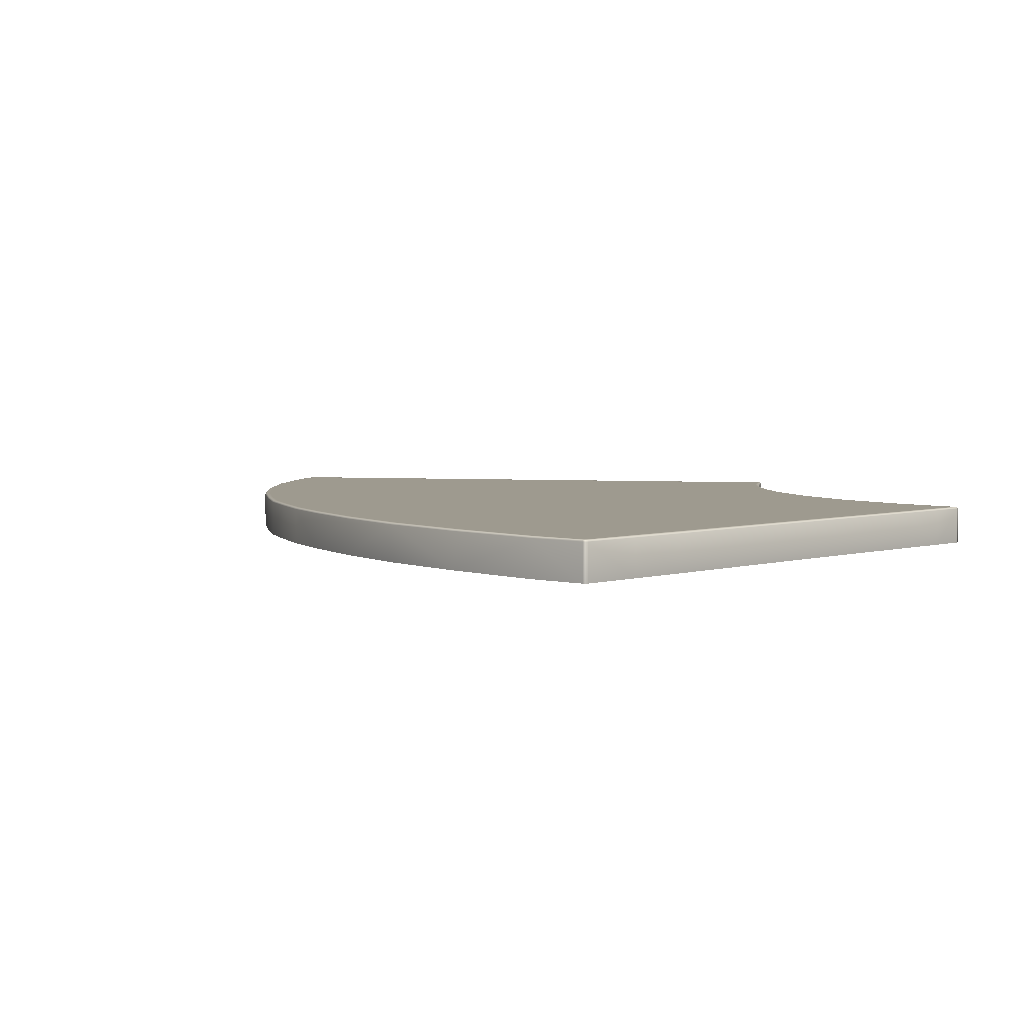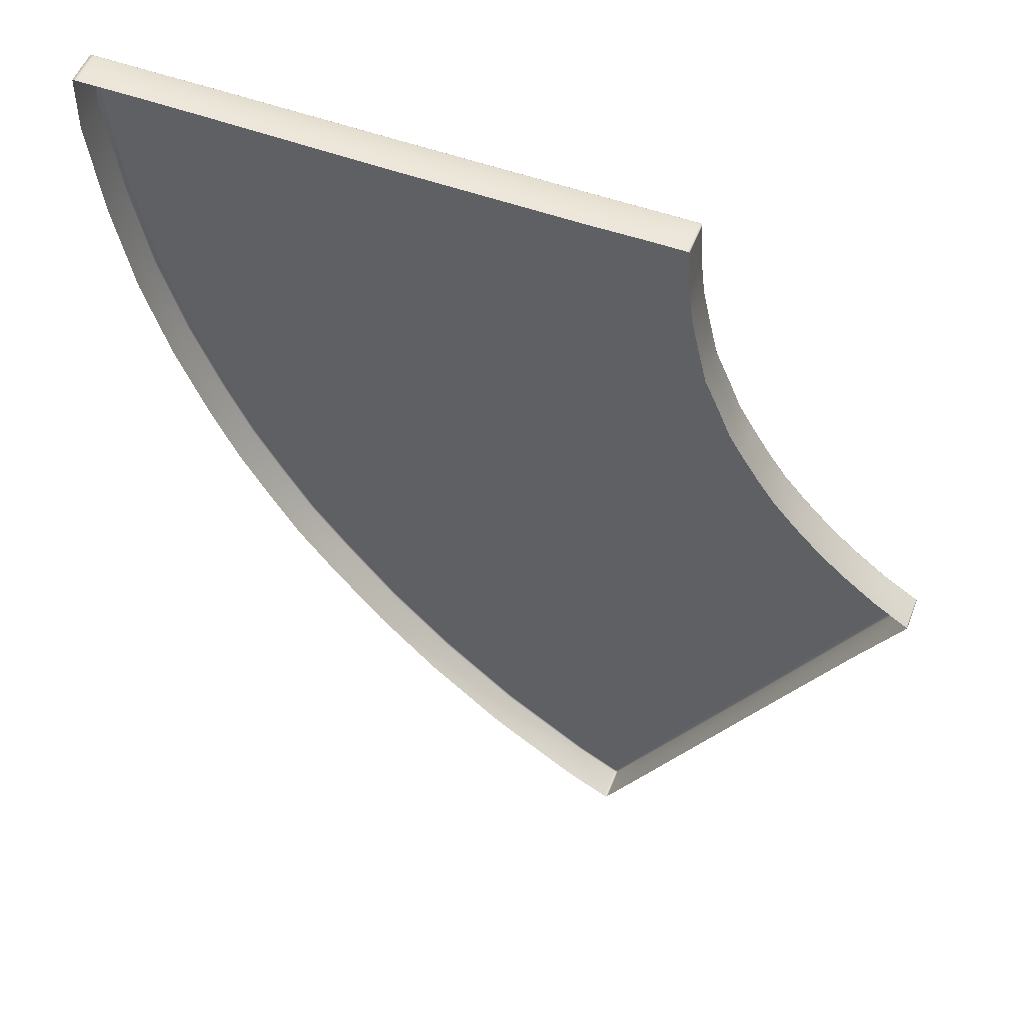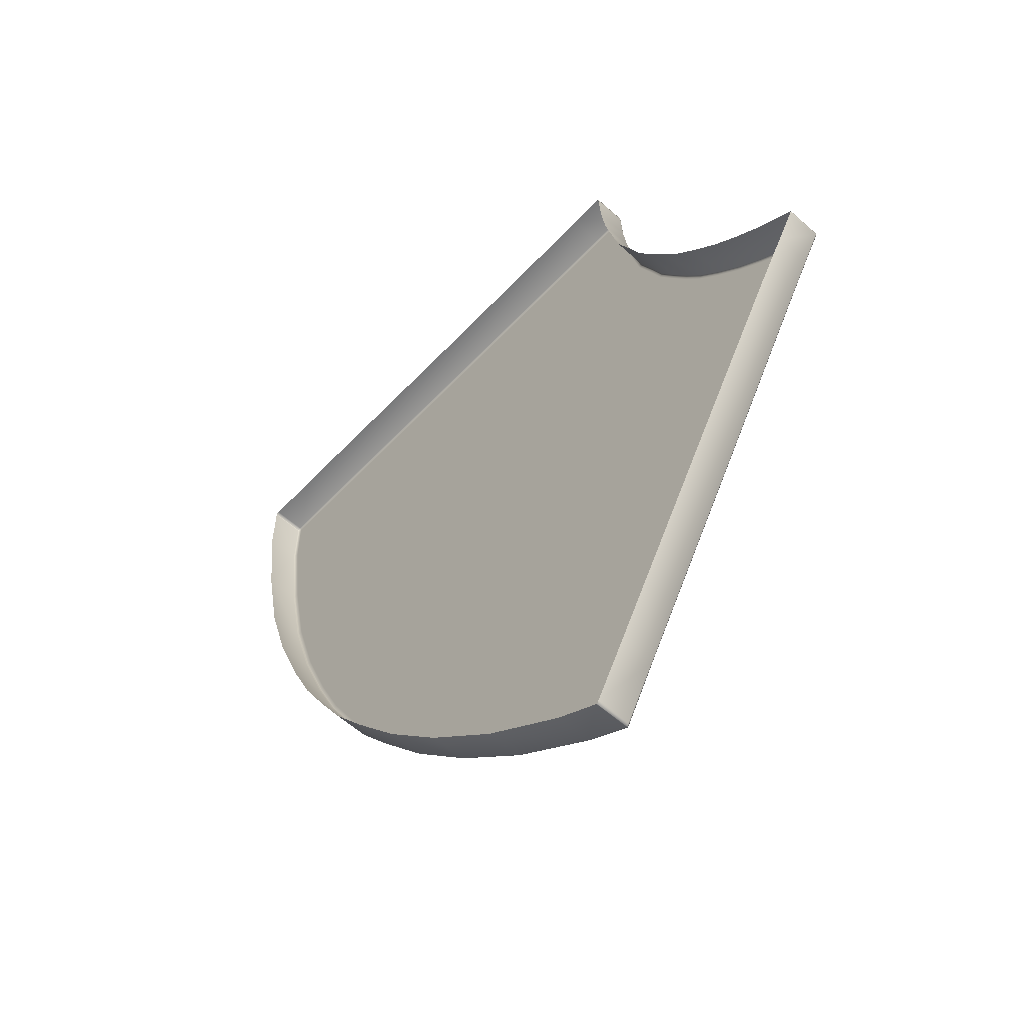
<metadata>
{"format":"obj","ext":"obj","renderer":"f3d","projection":"perspective","resolution":1024,"background":"white","views":[{"elev":3.8,"azim":132.9,"up":"+Z"},{"elev":53.1,"azim":-158.9,"up":"+Y"},{"elev":-58.2,"azim":-132.6,"up":"+Y"}]}
</metadata>
<code>
g ENV_floorSection_04_MO
v 20.25 0.01381 3.392
v 20.25 0.01381 2.741
v 20.25 -0.03066 2.741
v 20.25 -0.03066 3.392
v 20.27 -1.107 3.392
v 20.27 -1.109 2.741
v 20.04 -3.05 2.741
v 20.04 -3.048 3.392
v 19.69 -4.895 3.392
v 19.69 -4.895 2.741
v 19.2 -6.538 2.741
v 19.2 -6.538 3.392
v 18.63 -7.993 2.741
v 18.63 -7.993 3.392
v 18.1 -9.162 3.392
v 18.1 -9.162 2.741
v 17.54 -10.16 3.392
v 17.54 -10.16 2.741
v 16.96 -11.14 2.741
v 16.96 -11.14 3.392
v 16.27 -12.08 2.741
v 16.27 -12.08 3.392
v 15.26 -13.36 3.392
v 15.26 -13.36 2.741
v 14.08 -14.61 3.392
v 14.08 -14.6 2.741
v 12.65 -15.89 2.741
v 12.64 -15.89 3.392
v 11.01 -17.06 3.392
v 11.01 -17.06 2.741
v 10.17 -17.53 2.741
v 10.17 -17.53 3.392
v 10.15 -17.55 3.392
v 10.15 -17.55 2.741
v 4.674 -8.108 3.392
v 4.674 -8.108 2.741
v 4.693 -8.095 2.741
v 4.693 -8.095 3.392
v 5.361 -7.656 3.392
v 5.365 -7.647 2.741
v 5.958 -7.174 2.741
v 5.953 -7.189 3.392
v 6.473 -6.712 2.741
v 6.468 -6.729 3.392
v 6.972 -6.194 3.392
v 6.98 -6.174 2.741
v 7.415 -5.665 2.741
v 7.407 -5.686 3.392
v 7.757 -5.168 2.741
v 7.749 -5.188 3.392
v 8.081 -4.649 2.741
v 8.084 -4.651 3.392
v 8.366 -4.167 3.392
v 8.352 -4.184 2.741
v 8.585 -3.628 3.392
v 8.571 -3.646 2.741
v 8.881 -2.947 3.392
v 8.867 -2.963 2.741
v 9.036 -2.25 2.741
v 9.048 -2.237 3.392
v 9.203 -1.548 3.392
v 9.193 -1.559 2.741
v 9.289 -0.8348 3.392
v 9.283 -0.8421 2.741
v 9.336 -0.04007 2.741
v 9.337 -0.03934 3.392
v 9.34 -0.002823 3.392
v 9.34 -0.003546 2.741
v 20.18 0.01779 2.741
v 20.25 0.01381 2.741
v 20.25 0.01381 3.392
v 20.18 0.01815 3.392
v 19.03 0.02285 2.741
v 19.03 0.02574 3.392
v 17.88 0.01598 2.741
v 17.88 0.02394 3.392
v 14.62 -0.02199 2.741
v 14.64 0.005493 3.392
v 11.1 -0.02379 2.741
v 11.12 0.001154 3.392
v 10.05 -0.004631 2.741
v 10.06 0.007664 3.392
v 9.382 -0.001015 3.392
v 9.381 -0.0021 2.741
v 9.34 -0.003546 2.741
v 9.34 -0.002823 3.392
v 10.11 -17.49 3.392
v 10.15 -17.55 3.392
v 10.15 -17.55 2.741
v 10.11 -17.49 2.741
v 9.523 -16.48 3.392
v 9.524 -16.47 2.741
v 8.949 -15.47 2.741
v 8.945 -15.48 3.392
v 7.329 -12.65 2.741
v 7.317 -12.68 3.392
v 5.571 -9.601 2.741
v 5.56 -9.632 3.392
v 5.027 -8.698 2.741
v 5.021 -8.713 3.392
v 4.693 -8.146 3.392
v 4.694 -8.145 2.741
v 4.674 -8.108 3.392
v 4.674 -8.108 2.741
v 9.382 -0.001015 3.392
v 9.346 -0.01186 3.413
v 9.34 -0.002823 3.392
v 9.337 -0.03934 3.392
v 9.387 -0.01042 3.413
v 10.06 0.007664 3.392
v 9.343 -0.04766 3.413
v 9.289 -0.8348 3.392
v 10.06 -0.0115 3.414
v 11.12 0.001154 3.392
v 9.357 -0.02813 3.426
v 9.302 -0.8356 3.413
v 9.203 -1.548 3.392
v 11.12 -0.01873 3.414
v 14.64 0.005493 3.392
v 9.398 -0.02777 3.426
v 9.354 -0.06357 3.426
v 9.396 -0.06285 3.426
v 10.05 -0.04151 3.426
v 11.12 -0.0491 3.426
v 10.05 -0.07839 3.426
v 14.64 -0.01476 3.415
v 17.88 0.003685 3.415
v 17.88 0.02394 3.392
v 19.03 0.02574 3.392
v 14.64 -0.04621 3.426
v 11.11 -0.08743 3.426
v 9.368 -0.8388 3.426
v 10.07 -0.8594 3.426
v 9.971 -1.673 3.426
v 11.05 -0.8963 3.426
v 9.323 -0.8366 3.426
v 9.28 -1.564 3.426
v 9.235 -1.557 3.426
v 9.123 -2.259 3.426
v 9.215 -1.551 3.413
v 9.06 -2.24 3.413
v 9.048 -2.237 3.392
v 9.079 -2.246 3.426
v 8.892 -2.953 3.413
v 8.881 -2.947 3.392
v 8.585 -3.628 3.392
v 8.595 -3.635 3.413
v 8.366 -4.167 3.392
v 8.91 -2.961 3.426
v 8.953 -2.975 3.426
v 9.806 -2.452 3.426
v 10.69 -2.721 3.426
v 9.592 -3.184 3.426
v 8.656 -3.662 3.426
v 8.613 -3.644 3.426
v 8.376 -4.173 3.413
v 8.094 -4.656 3.413
v 8.084 -4.651 3.392
v 8.393 -4.183 3.426
v 10.91 -1.836 3.426
v 14.52 -1.024 3.426
v 7.76 -5.194 3.413
v 7.749 -5.188 3.392
v 14.33 -2.338 3.426
v 14.63 -0.09069 3.426
v 7.418 -5.692 3.413
v 7.407 -5.686 3.392
v 17.88 -0.02777 3.426
v 6.983 -6.201 3.413
v 6.972 -6.194 3.392
v 6.468 -6.729 3.392
v 6.476 -6.737 3.413
v 5.953 -7.189 3.392
v 5.962 -7.197 3.413
v 5.361 -7.656 3.392
v 7.435 -5.702 3.426
v 6.999 -6.212 3.426
v 6.491 -6.751 3.426
v 5.977 -7.212 3.426
v 7.777 -5.205 3.426
v 8.111 -4.667 3.426
v 5.368 -7.667 3.413
v 5.379 -7.684 3.426
v 4.703 -8.097 3.413
v 4.693 -8.095 3.392
v 4.723 -8.098 3.426
v 4.684 -8.109 3.413
v 4.674 -8.108 3.392
v 4.693 -8.146 3.392
v 4.704 -8.111 3.426
v 4.704 -8.146 3.413
v 5.021 -8.713 3.392
v 4.743 -8.134 3.426
v 5.404 -7.722 3.426
v 5.038 -8.702 3.414
v 5.56 -9.632 3.392
v 4.724 -8.146 3.426
v 5.083 -8.675 3.426
v 6.006 -7.248 3.426
v 6.434 -7.798 3.426
v 6.524 -6.783 3.426
v 7.033 -6.243 3.426
v 5.063 -8.686 3.426
v 5.777 -8.287 3.426
v 6.301 -9.121 3.426
v 5.622 -9.59 3.426
v 5.602 -9.604 3.426
v 7.027 -7.267 3.426
v 7.703 -7.901 3.426
v 7.472 -5.731 3.426
v 7.554 -6.715 3.426
v 7.046 -8.531 3.426
v 8.146 -12.06 3.426
v 7.816 -5.228 3.426
v 8.069 -6.139 3.426
v 8.15 -4.689 3.426
v 8.28 -7.302 3.426
v 10.95 -9.557 3.426
v 9.188 -11.24 3.426
v 8.459 -5.607 3.426
v 8.751 -6.694 3.426
v 10.14 -10.35 3.426
v 11.15 -13.82 3.426
v 8.434 -4.205 3.426
v 9.351 -3.918 3.426
v 9.085 -4.522 3.426
v 10.46 -3.52 3.426
v 13.75 -4.704 3.426
v 10.17 -4.232 3.426
v 12.31 -12.72 3.426
v 8.782 -5.07 3.426
v 9.548 -5.512 3.426
v 14.03 -3.603 3.426
v 17.55 -2.743 3.426
v 9.871 -4.908 3.426
v 12.59 -7.268 3.426
v 9.186 -6.095 3.426
v 12.96 -6.594 3.426
v 12.19 -7.924 3.426
v 13.36 -5.691 3.426
v 16.33 -6.953 3.426
v 17.78 -1.013 3.426
v 17.87 -0.07225 3.426
v 18.98 -1.013 3.426
v 19.03 -0.0708 3.426
v 15.83 -8.067 3.426
v 19.03 -0.02596 3.426
v 19.03 0.005133 3.415
v 20.18 0.008747 3.413
v 20.18 0.01815 3.392
v 20.17 -0.008247 3.426
v 20.17 -0.05128 3.426
v 20.24 0.005493 3.413
v 20.25 0.01381 3.392
v 20.25 -0.03066 3.392
v 20.24 -0.01078 3.426
v 20.25 -0.03862 3.413
v 20.27 -1.107 3.392
v 20.24 -0.05381 3.426
v 20.26 -1.104 3.413
v 20.04 -3.048 3.392
v 20.17 -1.101 3.426
v 20.24 -1.101 3.426
v 20.03 -3.043 3.413
v 19.69 -4.895 3.392
v 20.02 -3.037 3.426
v 19.68 -4.89 3.413
v 19.2 -6.538 3.392
v 19.94 -3.031 3.426
v 19.19 -6.534 3.413
v 18.63 -7.993 3.392
v 19.66 -4.885 3.426
v 18.7 -2.926 3.426
v 19.59 -4.869 3.426
v 17.17 -4.304 3.426
v 18.62 -7.99 3.413
v 18.1 -9.162 3.392
v 19.17 -6.528 3.426
v 18.6 -7.983 3.426
v 18.39 -4.617 3.426
v 16.79 -5.69 3.426
v 18 -6.079 3.426
v 19.1 -6.502 3.426
v 17.53 -7.496 3.426
v 18.54 -7.956 3.426
v 17 -8.639 3.426
v 18.08 -9.148 3.426
v 18.02 -9.12 3.426
v 16.54 -9.547 3.426
v 18.09 -9.157 3.413
v 17.53 -10.16 3.413
v 17.54 -10.16 3.392
v 16.96 -11.14 3.392
v 17.52 -10.15 3.426
v 17.46 -10.12 3.426
v 16.94 -11.13 3.426
v 16.95 -11.14 3.413
v 16.26 -12.08 3.413
v 16.27 -12.08 3.392
v 15.25 -13.35 3.413
v 15.26 -13.36 3.392
v 14.08 -14.61 3.392
v 16.25 -12.06 3.426
v 16.88 -11.09 3.426
v 15.98 -10.4 3.426
v 16.19 -12.03 3.426
v 14.08 -14.6 3.413
v 12.64 -15.89 3.392
v 15.24 -13.34 3.426
v 14.06 -14.59 3.426
v 12.64 -15.89 3.413
v 11.01 -17.06 3.392
v 15.18 -13.29 3.426
v 12.62 -15.87 3.426
v 11 -17.05 3.413
v 15.26 -11.43 3.426
v 14.19 -10.67 3.426
v 14.01 -14.53 3.426
v 14.26 -12.55 3.426
v 10.18 -17.53 3.413
v 10.17 -17.53 3.392
v 14.9 -9.673 3.426
v 10.15 -17.54 3.413
v 10.15 -17.55 3.392
v 10.11 -17.49 3.392
v 15.36 -8.867 3.426
v 11.61 -8.724 3.426
v 13.32 -11.69 3.426
v 13.19 -13.62 3.426
v 11.88 -14.73 3.426
v 12.58 -15.81 3.426
v 10.37 -15.93 3.426
v 10.99 -17.04 3.426
v 10.96 -16.98 3.426
v 10.19 -17.51 3.426
v 10.16 -17.52 3.426
v 10.15 -17.45 3.426
v 10.12 -17.48 3.413
v 10.13 -17.47 3.426
v 9.54 -16.47 3.415
v 9.523 -16.48 3.392
v 8.962 -15.47 3.415
v 8.945 -15.48 3.392
v 7.317 -12.68 3.392
v 9.566 -16.45 3.426
v 9.59 -16.44 3.426
v 8.987 -15.45 3.426
v 9.011 -15.44 3.426
v 7.359 -12.65 3.426
v 7.333 -12.67 3.415
v 5.576 -9.621 3.414
v 7.381 -12.64 3.426
v 9.765 -14.89 3.426
g ENV_floorSection_04_MO_0
f 3 2 1
f 4 3 1
f 3 4 5
f 6 3 5
f 7 6 5
f 8 7 5
f 7 8 9
f 10 7 9
f 10 9 11
f 9 12 11
f 13 11 12
f 14 13 12
f 13 14 15
f 16 13 15
f 15 17 16
f 17 18 16
f 19 18 17
f 20 19 17
f 19 20 21
f 20 22 21
f 21 22 23
f 24 21 23
f 24 23 25
f 26 24 25
f 27 26 25
f 28 27 25
f 27 28 29
f 30 27 29
f 31 30 29
f 32 31 29
f 31 32 33
f 34 31 33
f 37 36 35
f 38 37 35
f 37 38 39
f 40 37 39
f 41 40 39
f 42 41 39
f 41 42 43
f 42 44 43
f 44 45 43
f 45 46 43
f 47 46 45
f 48 47 45
f 49 47 48
f 50 49 48
f 49 50 51
f 50 52 51
f 51 52 53
f 54 51 53
f 54 53 55
f 56 54 55
f 56 55 57
f 58 56 57
f 59 58 57
f 60 59 57
f 60 61 59
f 61 62 59
f 62 61 63
f 64 62 63
f 64 63 65
f 63 66 65
f 66 67 65
f 67 68 65
f 71 70 69
f 72 71 69
f 72 69 73
f 74 72 73
f 73 75 74
f 75 76 74
f 75 77 76
f 77 78 76
f 77 79 78
f 79 80 78
f 79 81 80
f 81 82 80
f 83 82 81
f 84 83 81
f 83 84 85
f 86 83 85
f 89 88 87
f 90 89 87
f 90 87 91
f 92 90 91
f 93 92 91
f 94 93 91
f 95 93 94
f 96 95 94
f 97 95 96
f 98 97 96
f 99 97 98
f 100 99 98
f 100 101 99
f 101 102 99
f 101 103 102
f 103 104 102
f 107 106 105
f 107 108 106
f 106 109 105
f 105 109 110
f 108 111 106
f 111 108 112
f 109 113 110
f 110 113 114
f 109 106 115
f 106 111 115
f 116 111 112
f 116 112 117
f 113 118 114
f 114 118 119
f 120 109 115
f 113 109 120
f 111 121 115
f 121 111 116
f 120 115 122
f 115 121 122
f 123 113 120
f 120 122 123
f 113 123 124
f 118 113 124
f 122 125 123
f 123 125 124
f 118 126 119
f 126 127 119
f 127 128 119
f 128 127 129
f 126 118 130
f 118 124 130
f 127 126 130
f 125 131 124
f 124 131 130
f 122 121 132
f 125 122 133
f 122 132 133
f 133 132 134
f 125 133 135
f 131 125 135
f 133 134 135
f 121 136 132
f 136 121 116
f 137 132 136
f 132 137 134
f 136 116 138
f 138 137 136
f 137 139 134
f 139 137 138
f 116 140 138
f 140 116 117
f 141 140 117
f 140 141 138
f 142 141 117
f 141 143 138
f 143 139 138
f 144 141 142
f 141 144 143
f 145 144 142
f 145 146 144
f 146 147 144
f 147 146 148
f 144 149 143
f 144 147 149
f 150 139 143
f 149 150 143
f 139 150 151
f 139 151 134
f 134 151 152
f 150 153 151
f 151 153 152
f 154 150 149
f 150 154 153
f 147 155 149
f 155 154 149
f 156 147 148
f 155 147 156
f 157 156 148
f 158 157 148
f 159 155 156
f 155 159 154
f 156 157 159
f 160 134 152
f 134 160 135
f 161 135 160
f 131 135 161
f 162 157 158
f 163 162 158
f 160 152 164
f 164 161 160
f 165 131 161
f 131 165 130
f 166 162 163
f 167 166 163
f 130 165 168
f 168 127 130
f 169 166 167
f 170 169 167
f 169 170 171
f 172 169 171
f 172 171 173
f 174 172 173
f 174 173 175
f 162 166 176
f 166 169 177
f 176 166 177
f 169 172 178
f 177 169 178
f 172 174 179
f 178 172 179
f 180 162 176
f 162 180 157
f 180 181 157
f 157 181 159
f 182 174 175
f 179 174 183
f 174 182 183
f 184 182 175
f 185 184 175
f 183 182 186
f 182 184 186
f 187 184 185
f 188 187 185
f 187 188 189
f 186 184 190
f 184 187 190
f 191 187 189
f 187 191 190
f 191 189 192
f 186 193 183
f 193 186 190
f 183 194 179
f 193 194 183
f 195 191 192
f 195 192 196
f 191 197 190
f 197 193 190
f 197 191 195
f 198 193 197
f 193 198 194
f 194 199 179
f 199 194 200
f 179 199 178
f 199 201 178
f 201 199 200
f 178 201 177
f 201 202 177
f 177 202 176
f 203 197 195
f 203 198 197
f 198 204 194
f 194 204 200
f 204 198 205
f 200 204 205
f 206 198 203
f 198 206 205
f 203 195 207
f 207 206 203
f 208 201 200
f 202 201 208
f 208 200 209
f 202 210 176
f 176 210 180
f 211 202 208
f 211 208 209
f 210 202 211
f 212 200 205
f 200 212 209
f 205 206 213
f 212 205 213
f 210 214 180
f 180 214 181
f 215 210 211
f 214 210 215
f 214 216 181
f 181 216 159
f 217 211 209
f 211 217 215
f 217 209 218
f 212 219 209
f 219 212 213
f 220 214 215
f 214 220 216
f 217 221 215
f 221 217 218
f 220 215 221
f 219 222 209
f 209 222 218
f 219 223 222
f 223 219 213
f 216 224 159
f 159 224 154
f 154 224 225
f 154 225 153
f 224 216 226
f 224 226 225
f 227 153 225
f 153 227 152
f 152 227 228
f 229 227 225
f 229 225 226
f 228 227 229
f 223 230 222
f 222 230 218
f 216 231 226
f 220 231 216
f 226 231 232
f 231 220 232
f 233 152 228
f 152 233 164
f 164 233 234
f 164 234 161
f 235 226 232
f 232 236 235
f 235 229 226
f 220 237 232
f 236 232 237
f 237 220 221
f 229 235 238
f 236 238 235
f 237 221 239
f 239 236 237
f 240 228 229
f 240 229 238
f 241 240 238
f 228 240 241
f 234 242 161
f 165 161 242
f 243 165 242
f 165 243 168
f 243 242 244
f 242 234 244
f 168 243 245
f 245 243 244
f 238 236 246
f 246 241 238
f 247 168 245
f 127 168 247
f 248 127 247
f 127 248 129
f 248 249 129
f 249 250 129
f 247 251 248
f 251 249 248
f 245 252 247
f 252 251 247
f 249 253 250
f 253 254 250
f 254 253 255
f 249 251 256
f 253 249 256
f 251 252 256
f 253 257 255
f 253 256 257
f 255 257 258
f 256 259 257
f 252 259 256
f 257 260 258
f 257 259 260
f 258 260 261
f 252 245 262
f 245 244 262
f 259 252 263
f 259 263 260
f 252 262 263
f 260 264 261
f 261 264 265
f 260 263 266
f 263 262 266
f 264 260 266
f 264 267 265
f 264 266 267
f 265 267 268
f 269 262 244
f 262 269 266
f 267 270 268
f 268 270 271
f 266 272 267
f 266 269 272
f 267 272 270
f 273 269 244
f 234 273 244
f 269 274 272
f 274 269 273
f 234 275 273
f 233 275 234
f 233 228 275
f 270 276 271
f 271 276 277
f 272 278 270
f 272 274 278
f 270 278 279
f 276 270 279
f 280 274 273
f 275 280 273
f 228 281 275
f 281 228 241
f 280 275 282
f 275 281 282
f 274 280 282
f 282 281 241
f 274 283 278
f 283 274 282
f 278 283 279
f 284 282 241
f 283 282 284
f 283 285 279
f 285 283 284
f 286 284 241
f 285 284 286
f 246 286 241
f 276 279 287
f 279 285 287
f 288 285 286
f 285 288 287
f 286 246 289
f 288 286 289
f 290 276 287
f 291 290 287
f 276 290 277
f 290 291 277
f 291 292 277
f 292 291 293
f 287 288 294
f 294 291 287
f 288 295 294
f 295 288 289
f 291 294 296
f 294 295 296
f 291 297 293
f 297 291 296
f 297 298 293
f 298 297 296
f 298 299 293
f 298 300 299
f 300 301 299
f 301 300 302
f 303 298 296
f 300 298 303
f 295 304 296
f 296 304 303
f 304 295 305
f 295 289 305
f 304 306 303
f 306 304 305
f 300 307 302
f 302 307 308
f 309 300 303
f 303 306 309
f 300 309 310
f 307 300 310
f 307 311 308
f 308 311 312
f 306 313 309
f 309 313 310
f 307 310 314
f 311 307 314
f 311 315 312
f 311 314 315
f 316 306 305
f 306 316 313
f 316 305 317
f 313 318 310
f 310 318 314
f 316 319 313
f 319 316 317
f 318 313 319
f 315 320 312
f 320 321 312
f 305 322 317
f 322 305 289
f 320 323 321
f 323 324 321
f 324 323 325
f 326 322 289
f 246 326 289
f 236 326 246
f 322 326 236
f 239 322 236
f 322 239 317
f 239 327 317
f 221 327 239
f 327 221 218
f 317 327 218
f 328 317 218
f 230 328 218
f 328 319 317
f 328 230 319
f 230 329 319
f 329 318 319
f 330 329 230
f 318 329 330
f 223 330 230
f 331 318 330
f 318 331 314
f 330 223 332
f 331 330 332
f 314 331 333
f 314 333 315
f 331 334 333
f 334 331 332
f 333 335 315
f 333 334 335
f 335 320 315
f 320 335 336
f 323 320 336
f 334 337 335
f 335 337 336
f 338 323 336
f 323 338 325
f 339 338 336
f 337 339 336
f 338 340 325
f 340 338 339
f 340 341 325
f 340 342 341
f 342 343 341
f 343 342 344
f 345 340 339
f 339 337 345
f 342 340 345
f 337 334 346
f 337 346 345
f 334 332 346
f 345 346 347
f 347 342 345
f 348 346 332
f 346 348 347
f 342 347 349
f 347 348 349
f 342 350 344
f 350 342 349
f 350 351 344
f 351 350 349
f 351 196 344
f 351 195 196
f 195 351 207
f 207 351 349
f 349 352 207
f 348 352 349
f 352 206 207
f 206 352 213
f 353 348 332
f 352 348 353
f 213 352 353
f 223 353 332
f 353 223 213

</code>
